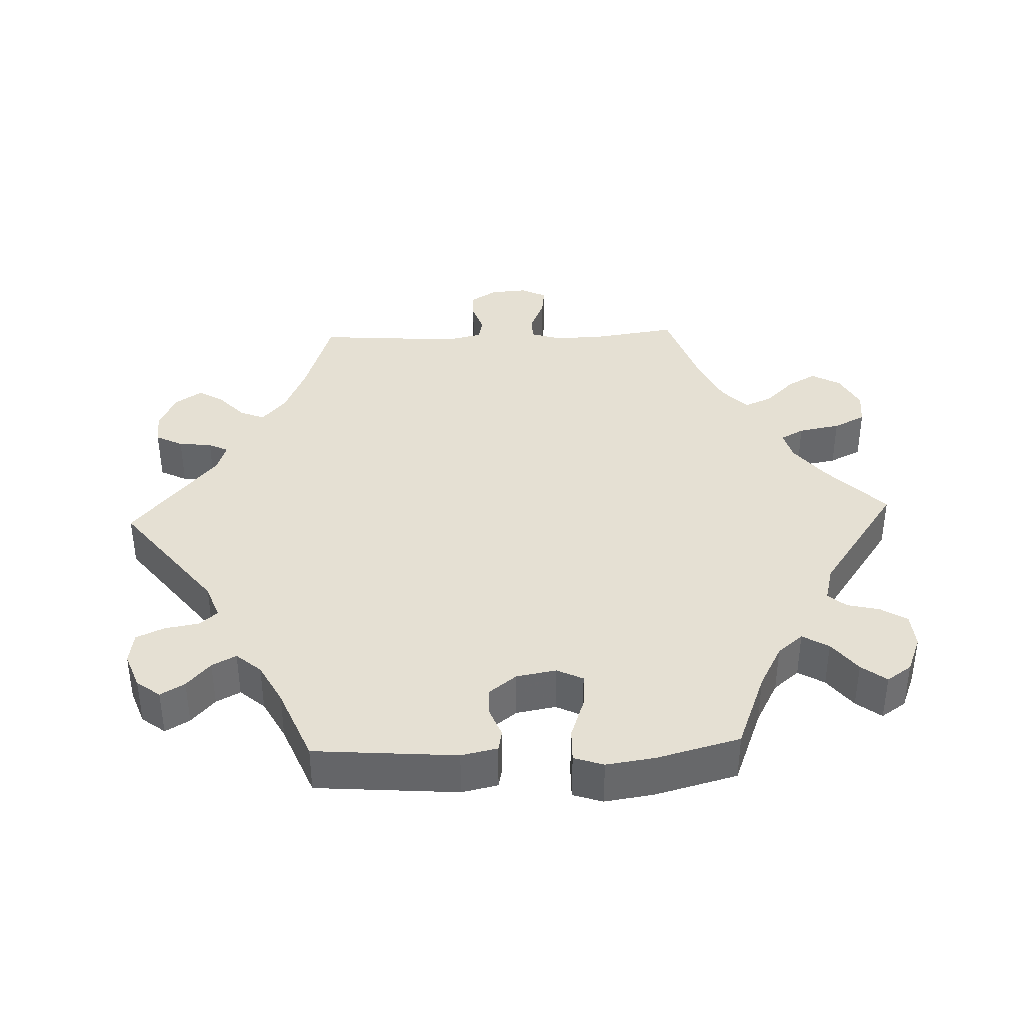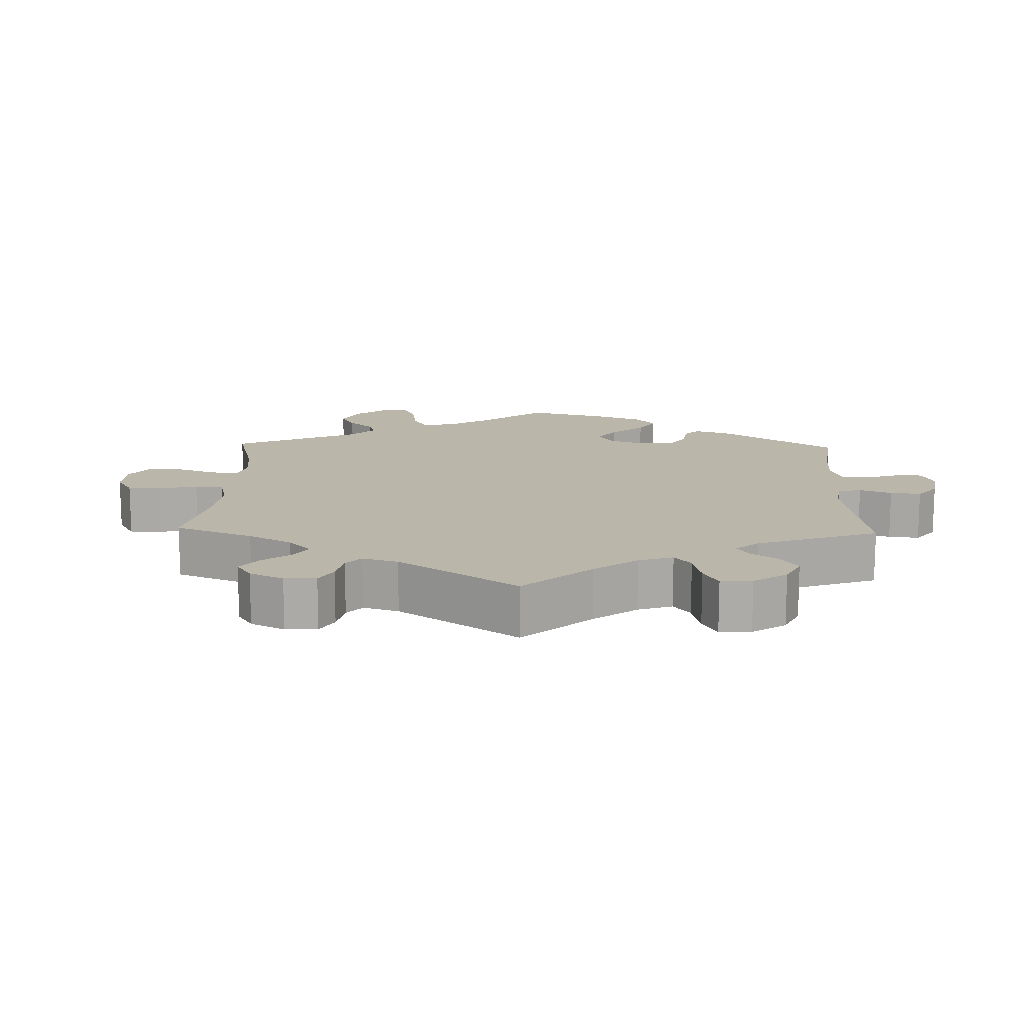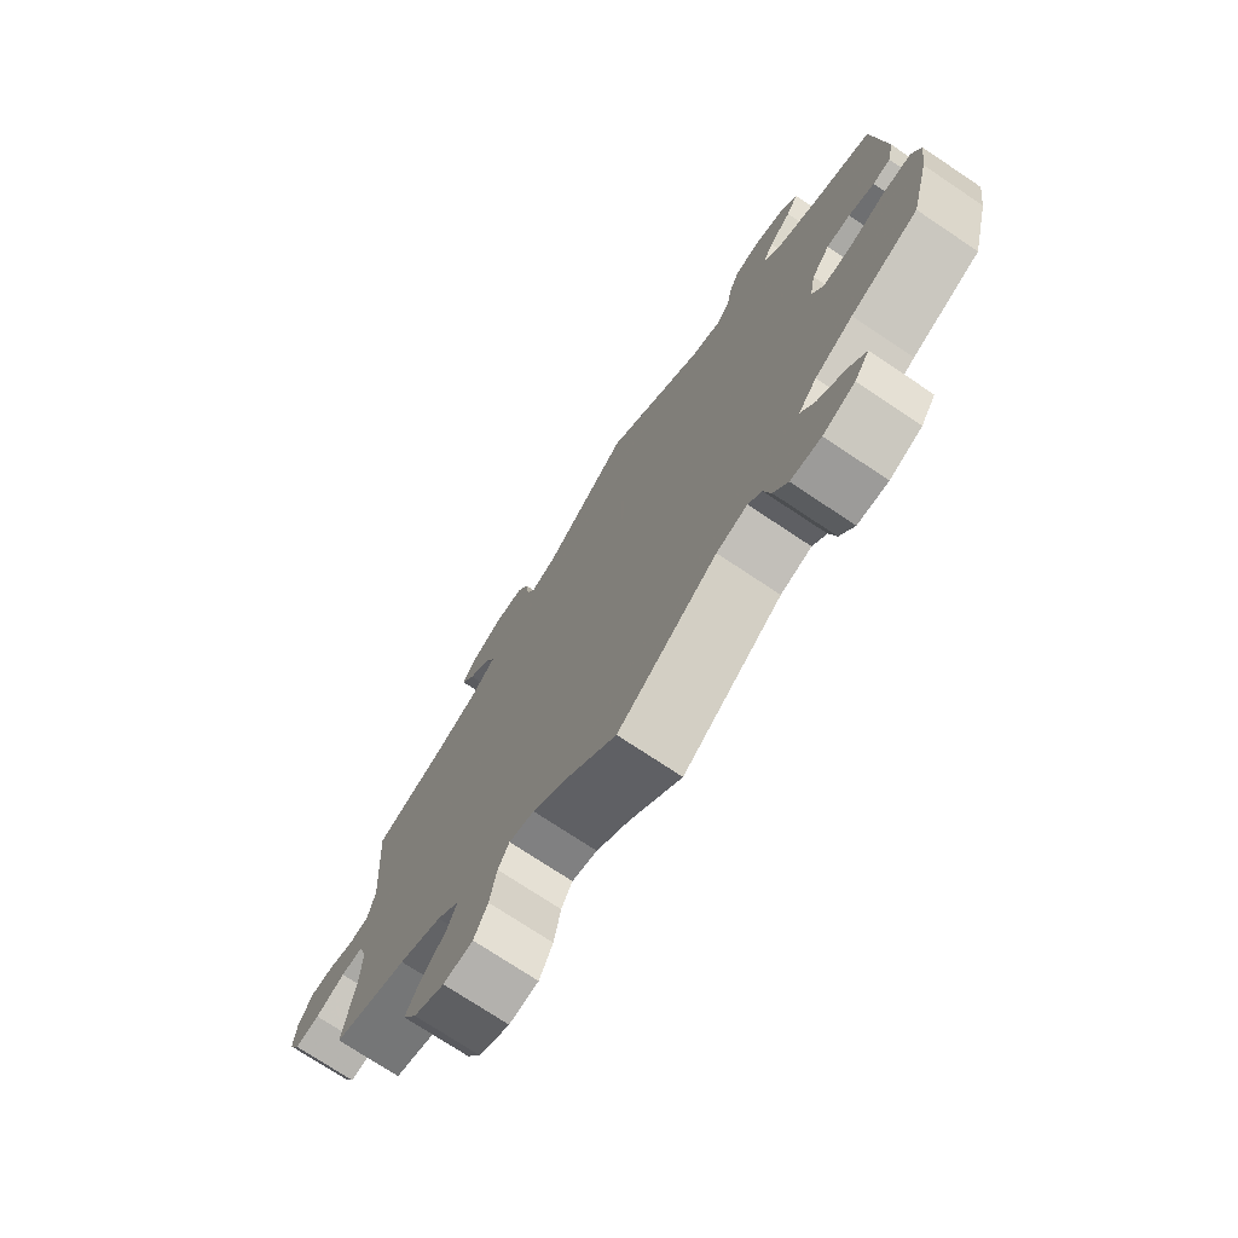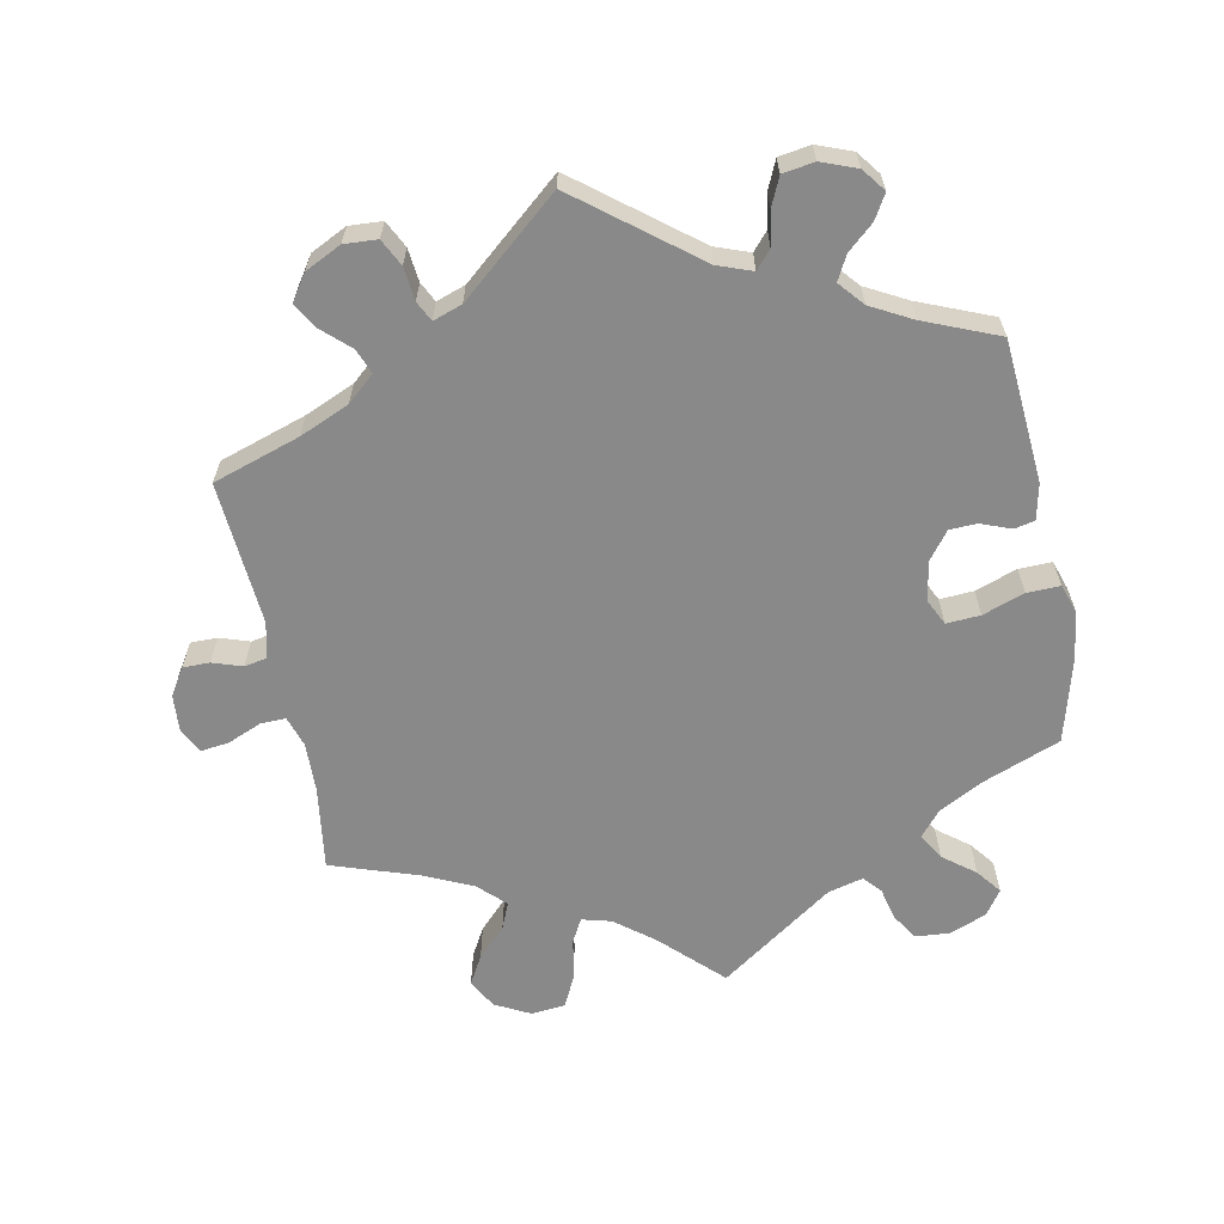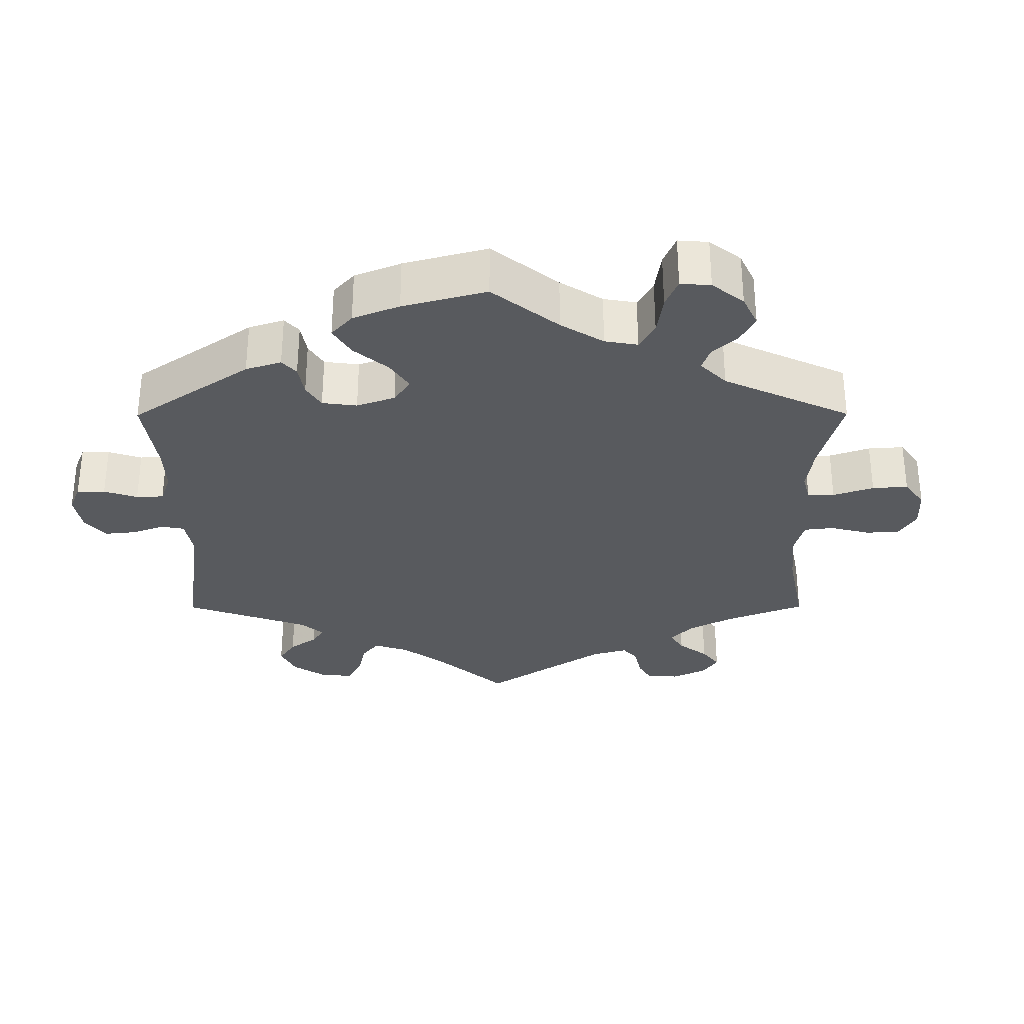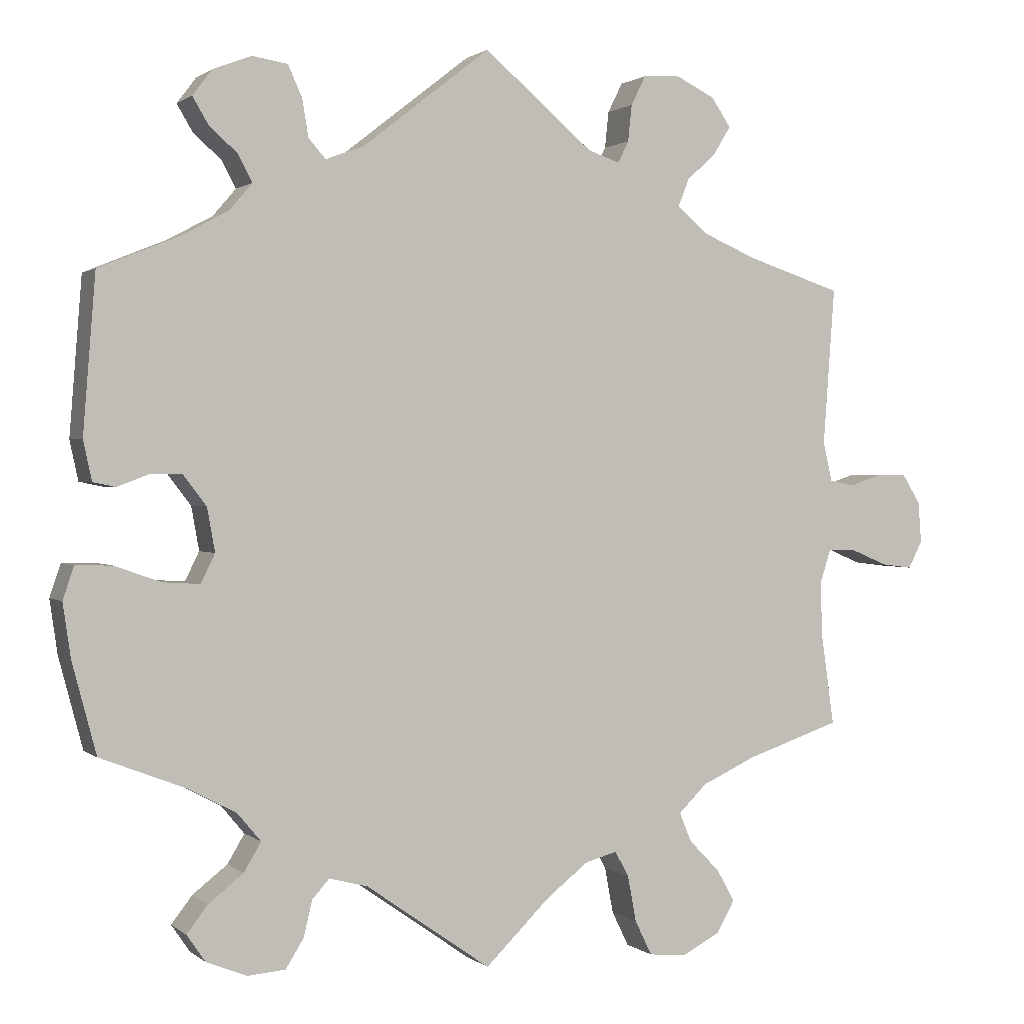
<metadata>
{"format":"obj","ext":"obj","renderer":"f3d","projection":"perspective","resolution":1024,"background":"white","views":[{"elev":38.2,"azim":87.7,"up":"+Y"},{"elev":14.0,"azim":-58.2,"up":"+Y"},{"elev":-74.0,"azim":56.3,"up":"+Z"},{"elev":-63.0,"azim":11.2,"up":"+Y"},{"elev":-30.6,"azim":120.2,"up":"+Y"},{"elev":1.2,"azim":157.0,"up":"+Z"}]}
</metadata>
<code>
v -0.484 0.07 -0.171
v -0.482 0.07 -0.101
v -0.496 0.07 -0.057
v -0.532 0.07 -0.058
v -0.58 0.07 -0.078
v -0.62 0.07 -0.083
v -0.638 0.07 -0.048
v -0.634 0.07 0.005
v -0.61 0.07 0.043
v -0.572 0.07 0.043
v -0.53 0.07 0.029
v -0.498 0.07 0.035
v -0.486 0.07 0.086
v -0.501 0.07 0.289
v -0.378 0.07 0.329
v -0.308 0.07 0.359
v -0.269 0.07 0.393
v -0.283 0.07 0.428
v -0.321 0.07 0.463
v -0.343 0.07 0.499
v -0.318 0.07 0.536
v -0.267 0.07 0.561
v -0.22 0.07 0.558
v -0.201 0.07 0.52
v -0.196 0.07 0.473
v -0.182 0.07 0.445
v -0.141 0.07 0.459
v 0 0.07 0.578
v 0.165 0.07 0.449
v 0.214 0.07 0.431
v 0.236 0.07 0.456
v 0.244 0.07 0.504
v 0.262 0.07 0.544
v 0.307 0.07 0.551
v 0.357 0.07 0.532
v 0.382 0.07 0.499
v 0.362 0.07 0.465
v 0.325 0.07 0.432
v 0.307 0.07 0.398
v 0.337 0.07 0.363
v 0.395 0.07 0.332
v 0.5 0.07 0.289
v 0.516 0.07 0.088
v 0.505 0.07 0.037
v 0.476 0.07 0.031
v 0.434 0.07 0.047
v 0.395 0.07 0.046
v 0.365 0.07 0.007
v 0.355 0.07 -0.049
v 0.373 0.07 -0.086
v 0.421 0.07 -0.083
v 0.48 0.07 -0.062
v 0.527 0.07 -0.061
v 0.541 0.07 -0.103
v 0.531 0.07 -0.172
v 0.5 0.07 -0.289
v 0.39 0.07 -0.332
v 0.328 0.07 -0.365
v 0.298 0.07 -0.401
v 0.32 0.07 -0.438
v 0.365 0.07 -0.473
v 0.392 0.07 -0.508
v 0.368 0.07 -0.543
v 0.316 0.07 -0.564
v 0.267 0.07 -0.56
v 0.244 0.07 -0.523
v 0.233 0.07 -0.477
v 0.211 0.07 -0.452
v 0.161 0.07 -0.465
v 0 0.07 -0.578
v -0.084 0.07 -0.496
v -0.138 0.07 -0.454
v -0.179 0.07 -0.443
v -0.197 0.07 -0.476
v -0.208 0.07 -0.535
v -0.23 0.07 -0.58
v -0.278 0.07 -0.585
v -0.328 0.07 -0.559
v -0.351 0.07 -0.518
v -0.328 0.07 -0.477
v -0.288 0.07 -0.436
v -0.272 0.07 -0.398
v -0.309 0.07 -0.362
v -0.379 0.07 -0.33
v -0.501 0.07 -0.289
v -0.484 0 -0.171
v -0.482 0 -0.101
v -0.496 0 -0.057
v -0.532 0 -0.058
v -0.58 0 -0.078
v -0.62 0 -0.083
v -0.638 0 -0.048
v -0.634 0 0.005
v -0.61 0 0.043
v -0.572 0 0.043
v -0.53 0 0.029
v -0.498 0 0.035
v -0.486 0 0.086
v -0.501 0 0.289
v -0.378 0 0.329
v -0.308 0 0.359
v -0.269 0 0.393
v -0.283 0 0.428
v -0.321 0 0.463
v -0.343 0 0.499
v -0.318 0 0.536
v -0.267 0 0.561
v -0.22 0 0.558
v -0.201 0 0.52
v -0.196 0 0.473
v -0.182 0 0.445
v -0.141 0 0.459
v 0 0 0.578
v 0.165 0 0.449
v 0.214 0 0.431
v 0.236 0 0.456
v 0.244 0 0.504
v 0.262 0 0.544
v 0.307 0 0.551
v 0.357 0 0.532
v 0.382 0 0.499
v 0.362 0 0.465
v 0.325 0 0.432
v 0.307 0 0.398
v 0.337 0 0.363
v 0.395 0 0.332
v 0.5 0 0.289
v 0.516 0 0.088
v 0.505 0 0.037
v 0.476 0 0.031
v 0.434 0 0.047
v 0.395 0 0.046
v 0.365 0 0.007
v 0.355 0 -0.049
v 0.373 0 -0.086
v 0.421 0 -0.083
v 0.48 0 -0.062
v 0.527 0 -0.061
v 0.541 0 -0.103
v 0.531 0 -0.172
v 0.5 0 -0.289
v 0.39 0 -0.332
v 0.328 0 -0.365
v 0.298 0 -0.401
v 0.32 0 -0.438
v 0.365 0 -0.473
v 0.392 0 -0.508
v 0.368 0 -0.543
v 0.316 0 -0.564
v 0.267 0 -0.56
v 0.244 0 -0.523
v 0.233 0 -0.477
v 0.211 0 -0.452
v 0.161 0 -0.465
v 0 0 -0.578
v -0.084 0 -0.496
v -0.138 0 -0.454
v -0.179 0 -0.443
v -0.197 0 -0.476
v -0.208 0 -0.535
v -0.23 0 -0.58
v -0.278 0 -0.585
v -0.328 0 -0.559
v -0.351 0 -0.518
v -0.328 0 -0.477
v -0.288 0 -0.436
v -0.272 0 -0.398
v -0.309 0 -0.362
v -0.379 0 -0.33
v -0.501 0 -0.289
f 84 85 1
f 83 84 1 2
f 82 83 2 3
f 78 79 80 81
f 78 81 82
f 77 78 82
f 74 75 76 77
f 73 74 77 82
f 72 73 82 3
f 69 70 71
f 68 69 71 72
f 64 65 66 67
f 64 67 68
f 63 64 68
f 60 61 62 63
f 59 60 63 68
f 58 59 68 72
f 54 55 56 57
f 51 52 53 54
f 50 51 54 57
f 49 50 57 58
f 43 44 45 46
f 41 42 43 46
f 40 41 46 47
f 39 40 47 48
f 35 36 37 38
f 35 38 39
f 34 35 39
f 31 32 33 34
f 31 34 39
f 30 31 39 48
f 27 28 29
f 26 27 29 30
f 22 23 24 25
f 22 25 26
f 21 22 26
f 18 19 20 21
f 17 18 21 26
f 16 17 26 30
f 13 14 15
f 12 13 15 16
f 8 9 10 11
f 8 11 12
f 7 8 12
f 4 5 6 7
f 3 4 7 12
f 49 58 72 3
f 16 30 48 49
f 3 12 16 49
f 86 170 169
f 87 86 169 168
f 88 87 168 167
f 166 165 164 163
f 167 166 163
f 167 163 162
f 162 161 160 159
f 167 162 159 158
f 88 167 158 157
f 156 155 154
f 157 156 154 153
f 152 151 150 149
f 153 152 149
f 153 149 148
f 148 147 146 145
f 153 148 145 144
f 157 153 144 143
f 142 141 140 139
f 139 138 137 136
f 142 139 136 135
f 143 142 135 134
f 131 130 129 128
f 131 128 127 126
f 132 131 126 125
f 133 132 125 124
f 123 122 121 120
f 124 123 120
f 124 120 119
f 119 118 117 116
f 124 119 116
f 133 124 116 115
f 114 113 112
f 115 114 112 111
f 110 109 108 107
f 111 110 107
f 111 107 106
f 106 105 104 103
f 111 106 103 102
f 115 111 102 101
f 100 99 98
f 101 100 98 97
f 96 95 94 93
f 97 96 93
f 97 93 92
f 92 91 90 89
f 97 92 89 88
f 88 157 143 134
f 134 133 115 101
f 134 101 97 88
f 1 86 87 2
f 2 87 88 3
f 3 88 89 4
f 4 89 90 5
f 5 90 91 6
f 6 91 92 7
f 7 92 93 8
f 8 93 94 9
f 9 94 95 10
f 10 95 96 11
f 11 96 97 12
f 12 97 98 13
f 13 98 99 14
f 14 99 100 15
f 15 100 101 16
f 16 101 102 17
f 17 102 103 18
f 18 103 104 19
f 19 104 105 20
f 20 105 106 21
f 21 106 107 22
f 22 107 108 23
f 23 108 109 24
f 24 109 110 25
f 25 110 111 26
f 26 111 112 27
f 27 112 113 28
f 28 113 114 29
f 29 114 115 30
f 30 115 116 31
f 31 116 117 32
f 32 117 118 33
f 33 118 119 34
f 34 119 120 35
f 35 120 121 36
f 36 121 122 37
f 37 122 123 38
f 38 123 124 39
f 39 124 125 40
f 40 125 126 41
f 41 126 127 42
f 42 127 128 43
f 43 128 129 44
f 44 129 130 45
f 45 130 131 46
f 46 131 132 47
f 47 132 133 48
f 48 133 134 49
f 49 134 135 50
f 50 135 136 51
f 51 136 137 52
f 52 137 138 53
f 53 138 139 54
f 54 139 140 55
f 55 140 141 56
f 56 141 142 57
f 57 142 143 58
f 58 143 144 59
f 59 144 145 60
f 60 145 146 61
f 61 146 147 62
f 62 147 148 63
f 63 148 149 64
f 64 149 150 65
f 65 150 151 66
f 66 151 152 67
f 67 152 153 68
f 68 153 154 69
f 69 154 155 70
f 70 155 156 71
f 71 156 157 72
f 72 157 158 73
f 73 158 159 74
f 74 159 160 75
f 75 160 161 76
f 76 161 162 77
f 77 162 163 78
f 78 163 164 79
f 79 164 165 80
f 80 165 166 81
f 81 166 167 82
f 82 167 168 83
f 83 168 169 84
f 84 169 170 85
f 85 170 86 1

</code>
